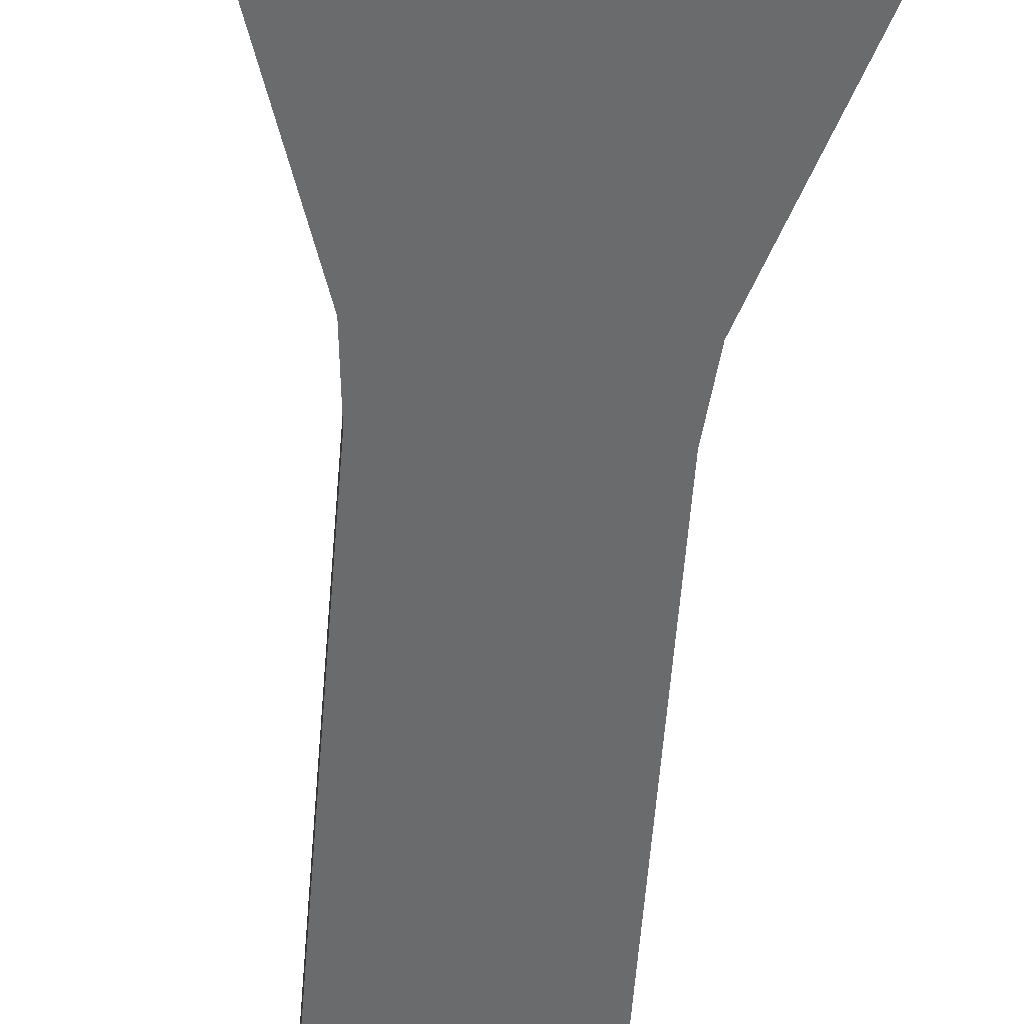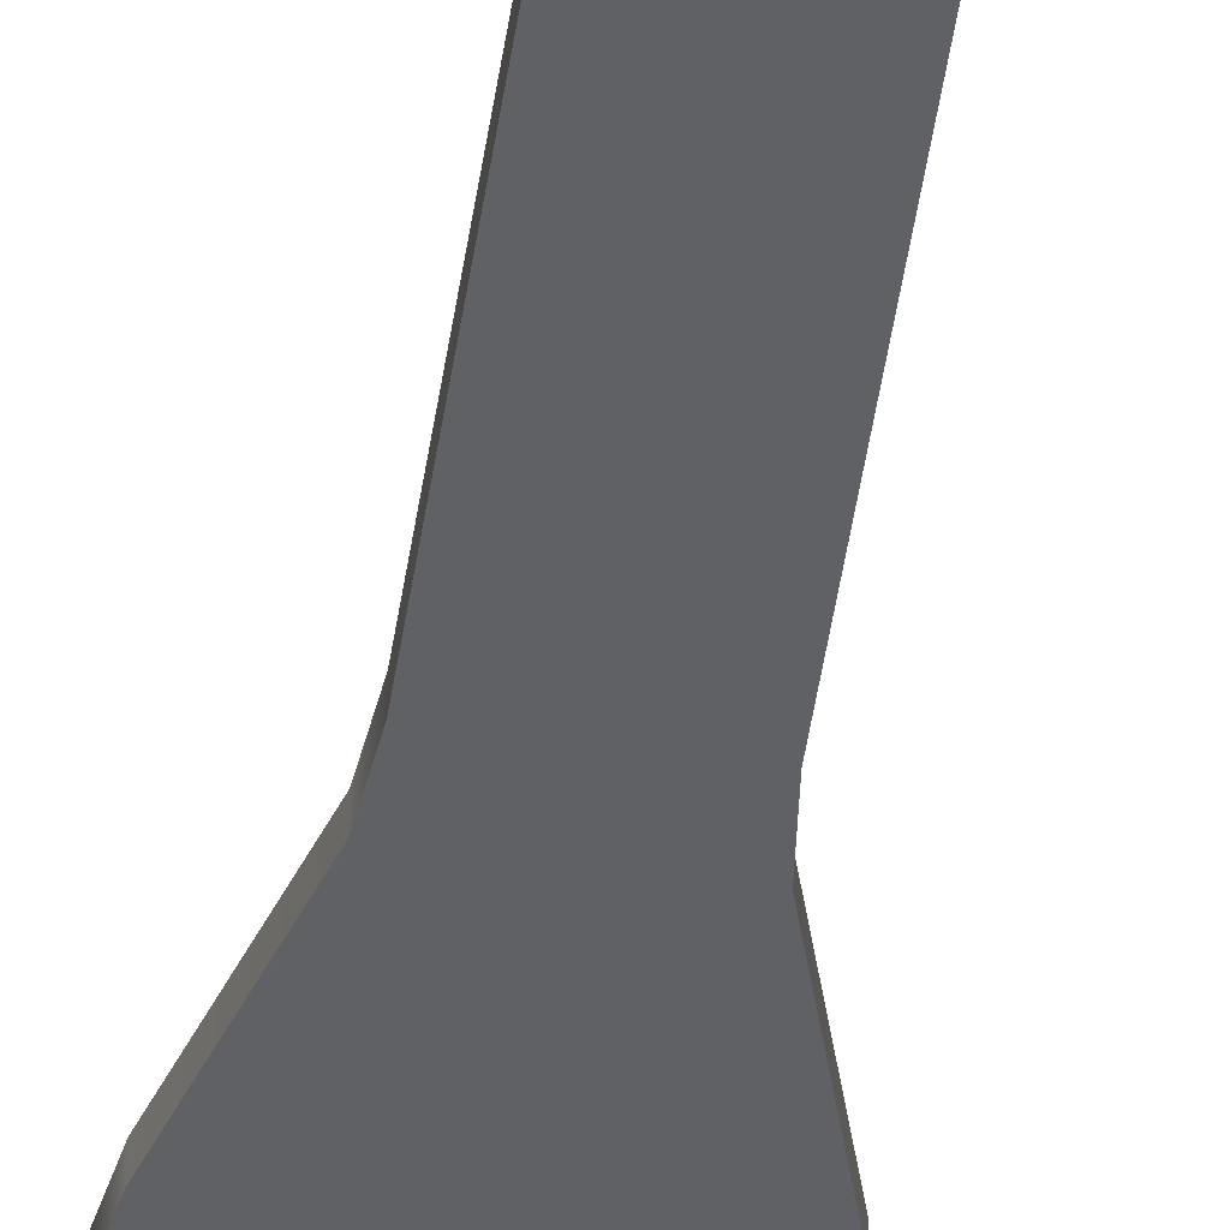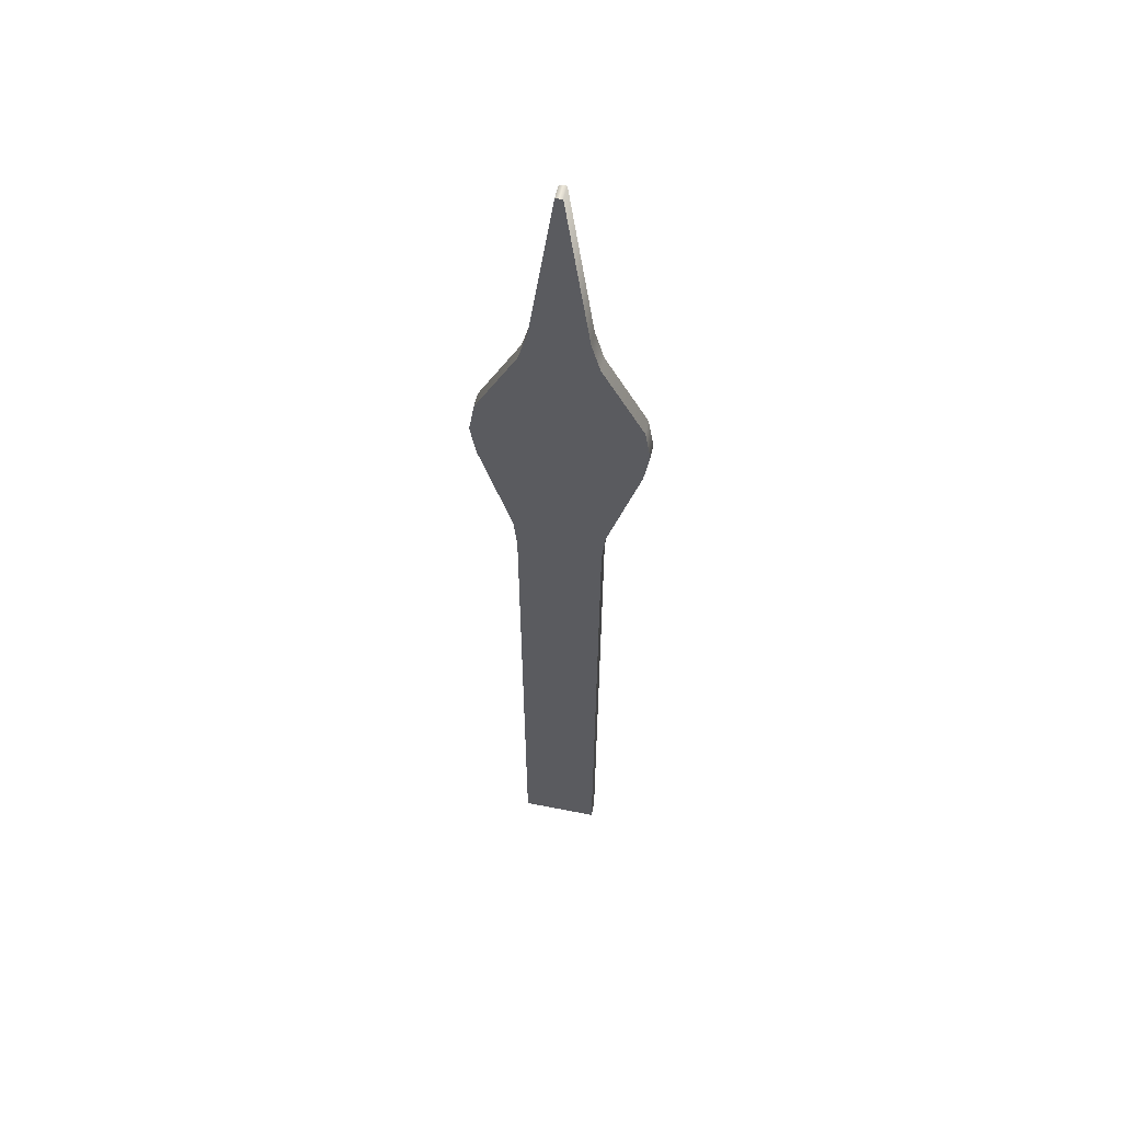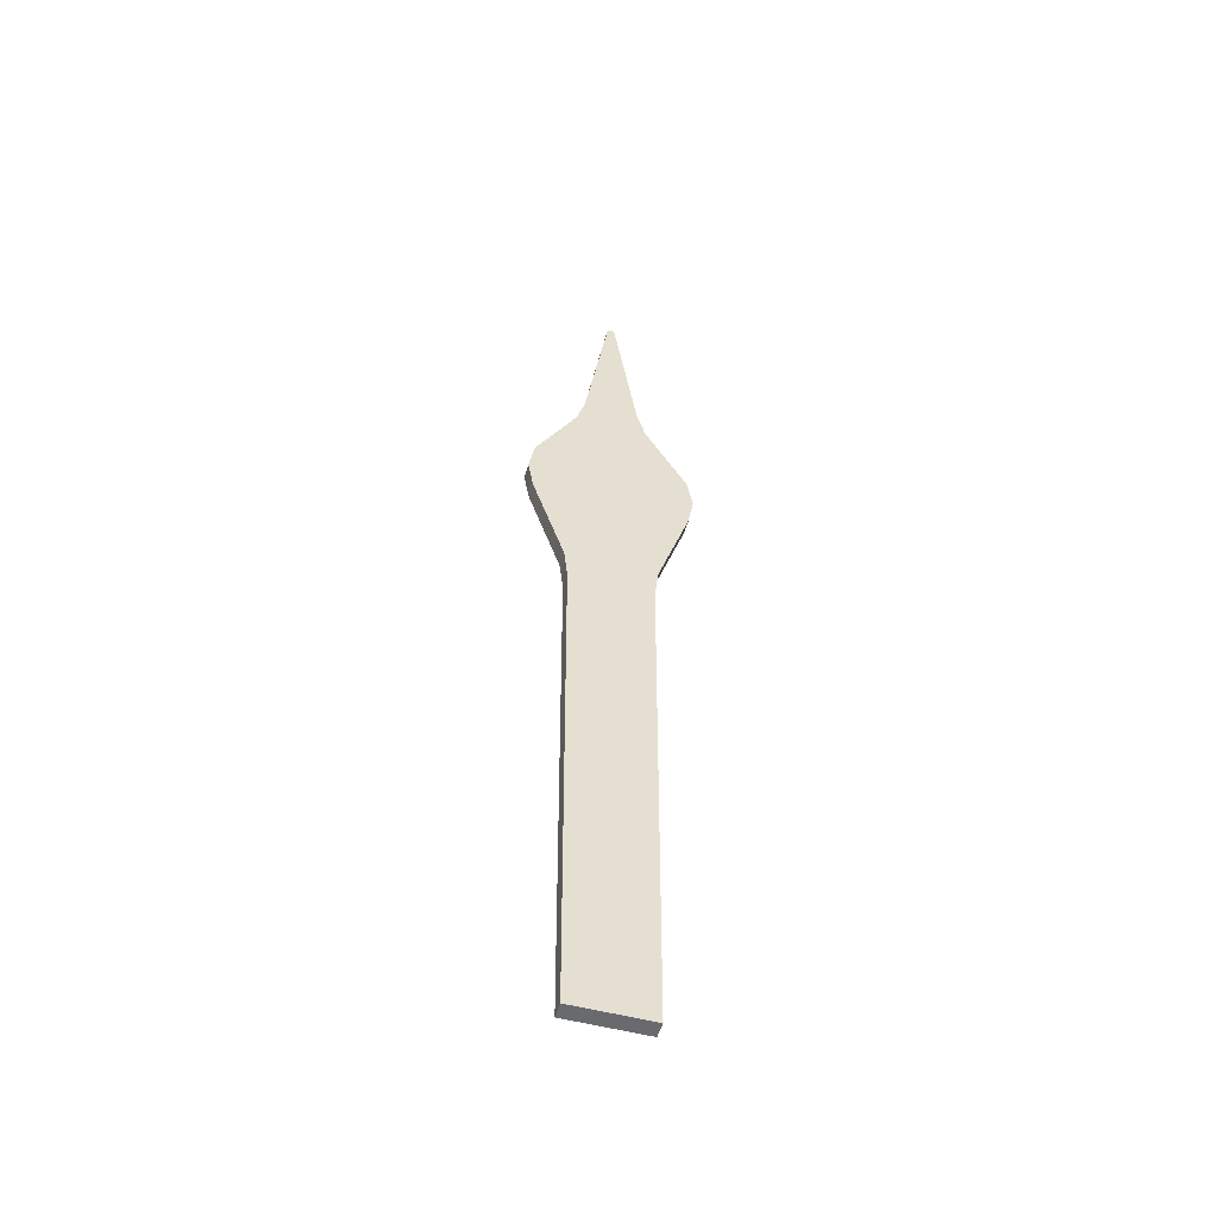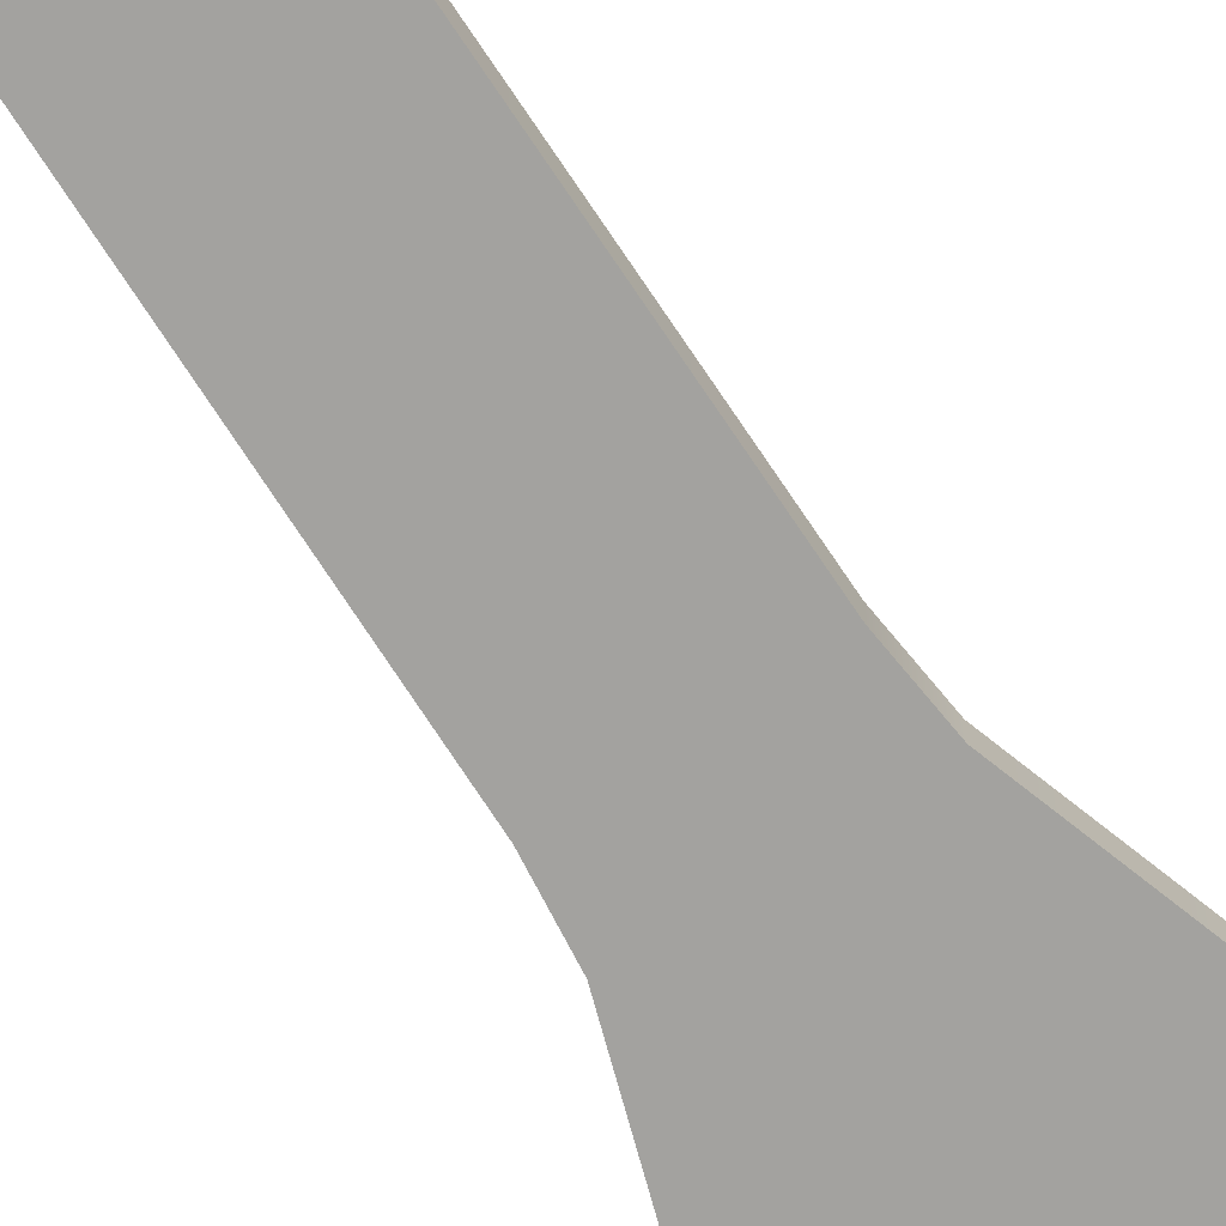
<metadata>
{"format":"obj","ext":"obj","renderer":"f3d","projection":"perspective","resolution":1024,"background":"white","views":[{"elev":-53.2,"azim":-4.3,"up":"+Y"},{"elev":-50.3,"azim":171.4,"up":"+Y"},{"elev":54.3,"azim":11.9,"up":"+Z"},{"elev":-53.0,"azim":-15.9,"up":"+Z"},{"elev":-72.5,"azim":-146.7,"up":"+Y"}]}
</metadata>
<code>
v 0.05135 -0.8277 13.93
v 0.05135 -1.056 13.93
v -0.05135 -0.8277 13.93
v 0.05135 -1.056 13.93
v -0.05135 -1.056 13.93
v -0.05135 -0.8277 13.93
v 0.5667 -1.056 -0.6018
v 0.5667 -0.8277 -0.6018
v -0.5667 -1.056 -0.6018
v 0.5667 -0.8277 -0.6018
v -0.5667 -0.8277 -0.6018
v -0.5667 -1.056 -0.6018
v 0.05135 -1.056 13.93
v 0.4061 -1.056 11.53
v -0.05135 -1.056 13.93
v -0.05135 -1.056 13.93
v 0.4061 -1.056 11.53
v -0.4061 -1.056 11.53
v -0.4061 -1.056 11.53
v 0.4061 -1.056 11.53
v -0.5366 -1.056 11.08
v 0.4061 -1.056 11.53
v 0.5366 -1.056 11.08
v -0.5366 -1.056 11.08
v 0.5366 -1.056 11.08
v 1.148 -1.056 9.977
v -0.5366 -1.056 11.08
v 1.148 -1.056 9.977
v -1.148 -1.056 9.977
v -0.5366 -1.056 11.08
v -1.148 -1.056 9.977
v 1.148 -1.056 9.977
v -1.231 -1.056 9.5
v 1.148 -1.056 9.977
v 1.231 -1.056 9.5
v -1.231 -1.056 9.5
v 1.231 -1.056 9.5
v 1.149 -1.056 9.031
v -1.231 -1.056 9.5
v 1.149 -1.056 9.031
v -1.149 -1.056 9.031
v -1.231 -1.056 9.5
v 1.149 -1.056 9.031
v 0.6644 -1.056 7.536
v -1.149 -1.056 9.031
v 0.6644 -1.056 7.536
v -0.6644 -1.056 7.536
v -1.149 -1.056 9.031
v -0.6644 -1.056 7.536
v 0.6644 -1.056 7.536
v -0.6146 -1.056 7.065
v 0.6644 -1.056 7.536
v 0.6146 -1.056 7.065
v -0.6146 -1.056 7.065
v 0.6146 -1.056 7.065
v 0.5667 -1.056 -0.6018
v -0.6146 -1.056 7.065
v 0.5667 -1.056 -0.6018
v -0.5667 -1.056 -0.6018
v -0.6146 -1.056 7.065
v 0.05135 -1.056 13.93
v 0.05135 -0.8277 13.93
v 0.4061 -0.8277 11.53
v 0.4061 -1.056 11.53
v 0.05135 -1.056 13.93
v 0.4061 -0.8277 11.53
v 0.4061 -1.056 11.53
v 0.4061 -0.8277 11.53
v 0.5366 -1.056 11.08
v 0.4061 -0.8277 11.53
v 0.5366 -0.8277 11.08
v 0.5366 -1.056 11.08
v 0.5366 -1.056 11.08
v 0.5366 -0.8277 11.08
v 1.148 -0.8277 9.977
v 1.148 -1.056 9.977
v 0.5366 -1.056 11.08
v 1.148 -0.8277 9.977
v 1.148 -1.056 9.977
v 1.148 -0.8277 9.977
v 1.231 -1.056 9.5
v 1.148 -0.8277 9.977
v 1.231 -0.8277 9.5
v 1.231 -1.056 9.5
v 1.231 -1.056 9.5
v 1.231 -0.8277 9.5
v 1.149 -0.8277 9.031
v 1.149 -1.056 9.031
v 1.231 -1.056 9.5
v 1.149 -0.8277 9.031
v 1.149 -1.056 9.031
v 1.149 -0.8277 9.031
v 0.6644 -0.8277 7.536
v 0.6644 -1.056 7.536
v 1.149 -1.056 9.031
v 0.6644 -0.8277 7.536
v 0.6644 -1.056 7.536
v 0.6644 -0.8277 7.536
v 0.6146 -1.056 7.065
v 0.6644 -0.8277 7.536
v 0.6146 -0.8277 7.065
v 0.6146 -1.056 7.065
v 0.5667 -1.056 -0.6018
v 0.6146 -1.056 7.065
v 0.6146 -0.8277 7.065
v 0.5667 -0.8277 -0.6018
v 0.5667 -1.056 -0.6018
v 0.6146 -0.8277 7.065
v -0.05135 -0.8277 13.93
v -0.05135 -1.056 13.93
v -0.4061 -0.8277 11.53
v -0.05135 -1.056 13.93
v -0.4061 -1.056 11.53
v -0.4061 -0.8277 11.53
v -0.5366 -0.8277 11.08
v -0.4061 -0.8277 11.53
v -0.4061 -1.056 11.53
v -0.5366 -1.056 11.08
v -0.5366 -0.8277 11.08
v -0.4061 -1.056 11.53
v -0.5366 -1.056 11.08
v -1.148 -1.056 9.977
v -0.5366 -0.8277 11.08
v -1.148 -1.056 9.977
v -1.148 -0.8277 9.977
v -0.5366 -0.8277 11.08
v -1.231 -0.8277 9.5
v -1.148 -0.8277 9.977
v -1.148 -1.056 9.977
v -1.231 -1.056 9.5
v -1.231 -0.8277 9.5
v -1.148 -1.056 9.977
v -1.231 -1.056 9.5
v -1.149 -1.056 9.031
v -1.231 -0.8277 9.5
v -1.149 -1.056 9.031
v -1.149 -0.8277 9.031
v -1.231 -0.8277 9.5
v -1.149 -1.056 9.031
v -0.6644 -1.056 7.536
v -1.149 -0.8277 9.031
v -0.6644 -1.056 7.536
v -0.6644 -0.8277 7.536
v -1.149 -0.8277 9.031
v -0.6146 -0.8277 7.065
v -0.6644 -0.8277 7.536
v -0.6644 -1.056 7.536
v -0.6146 -1.056 7.065
v -0.6146 -0.8277 7.065
v -0.6644 -1.056 7.536
v -0.6146 -1.056 7.065
v -0.5667 -1.056 -0.6018
v -0.6146 -0.8277 7.065
v -0.5667 -1.056 -0.6018
v -0.5667 -0.8277 -0.6018
v -0.6146 -0.8277 7.065
g mtl_nt_2020_wall_clock_01
f 3 2 1
f 6 5 4
f 9 8 7
f 12 11 10
f 15 14 13
f 18 17 16
f 21 20 19
f 24 23 22
f 27 26 25
f 30 29 28
f 33 32 31
f 36 35 34
f 39 38 37
f 42 41 40
f 45 44 43
f 48 47 46
f 51 50 49
f 54 53 52
f 57 56 55
f 60 59 58
f 63 62 61
f 66 65 64
f 69 68 67
f 72 71 70
f 75 74 73
f 78 77 76
f 81 80 79
f 84 83 82
f 87 86 85
f 90 89 88
f 93 92 91
f 96 95 94
f 99 98 97
f 102 101 100
f 105 104 103
f 108 107 106
f 111 110 109
f 114 113 112
f 117 116 115
f 120 119 118
f 123 122 121
f 126 125 124
f 129 128 127
f 132 131 130
f 135 134 133
f 138 137 136
f 141 140 139
f 144 143 142
f 147 146 145
f 150 149 148
f 153 152 151
f 156 155 154

</code>
